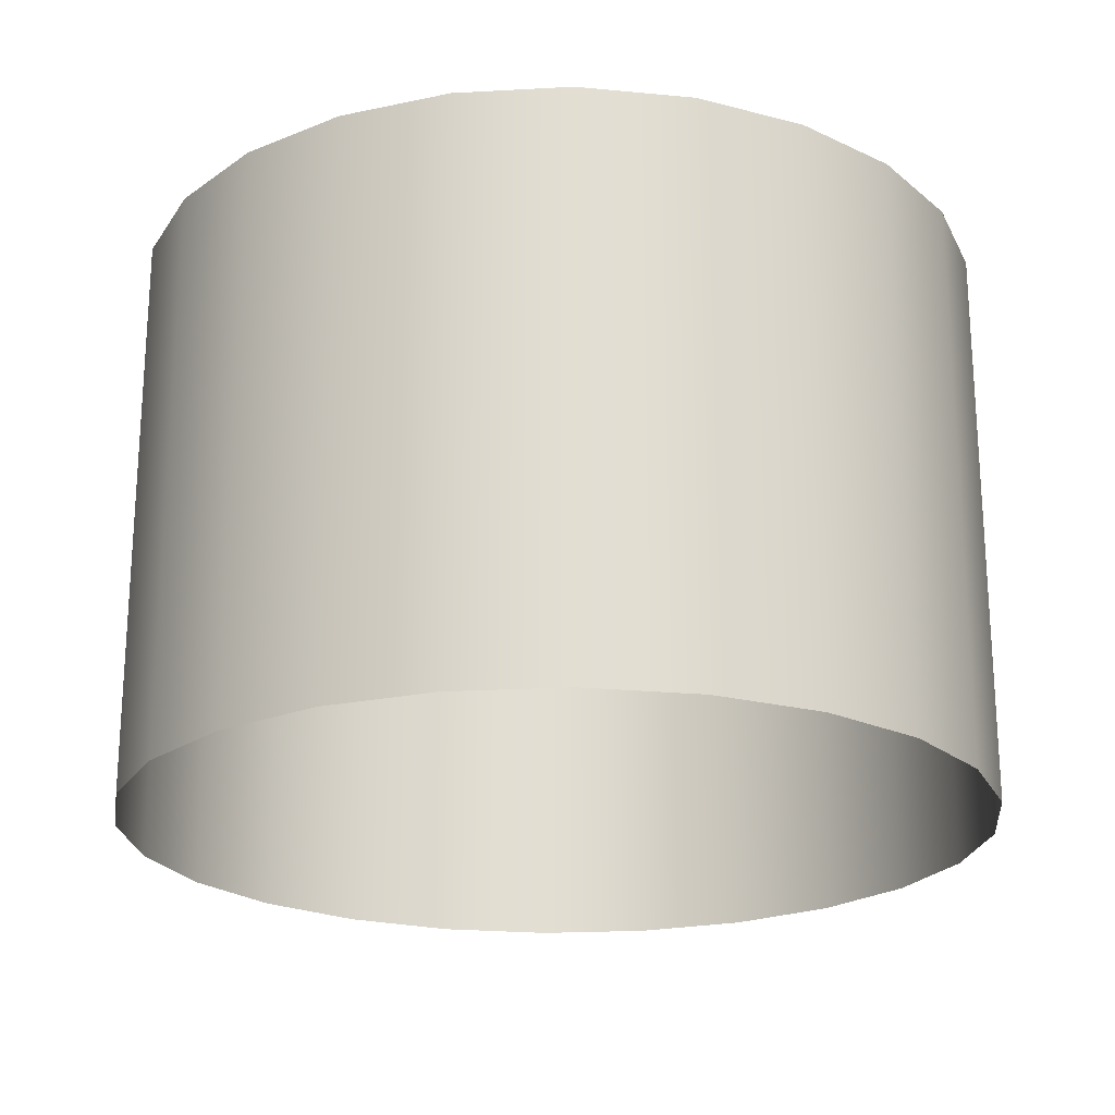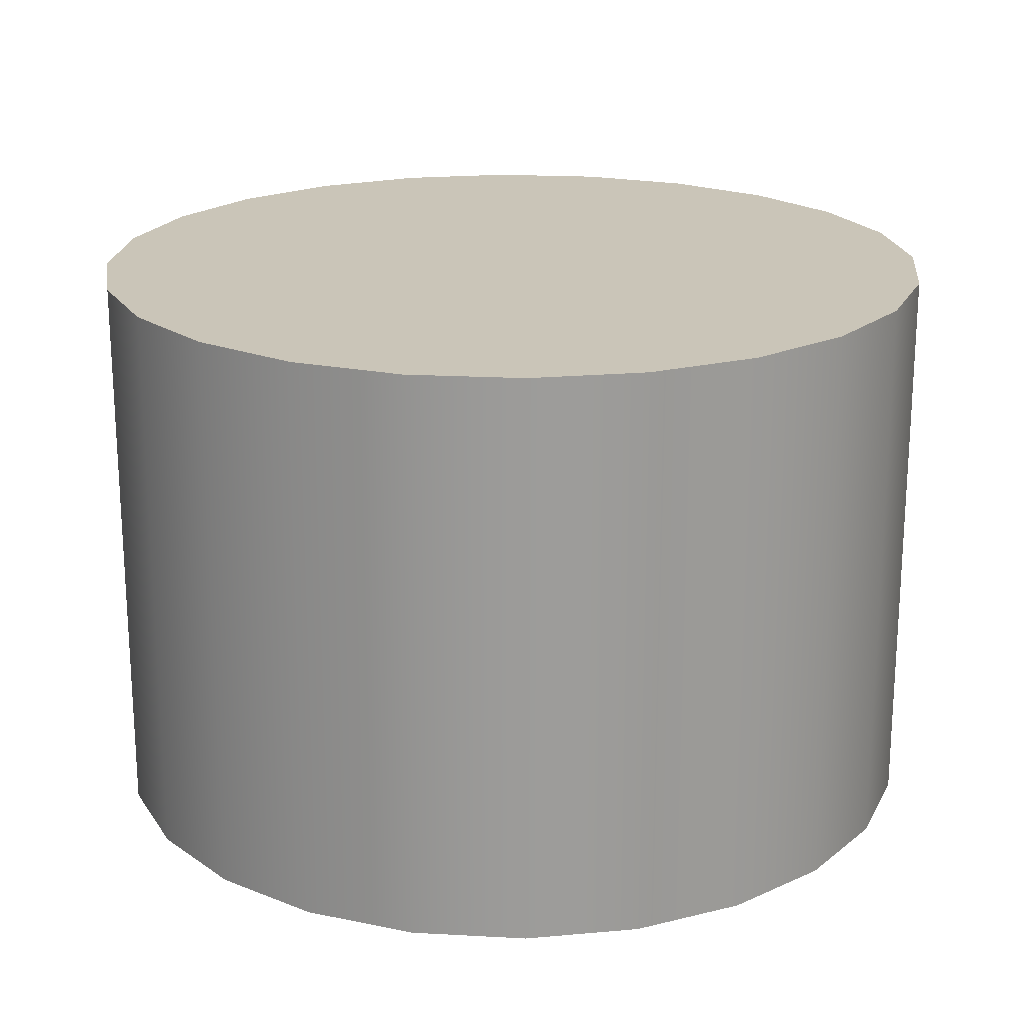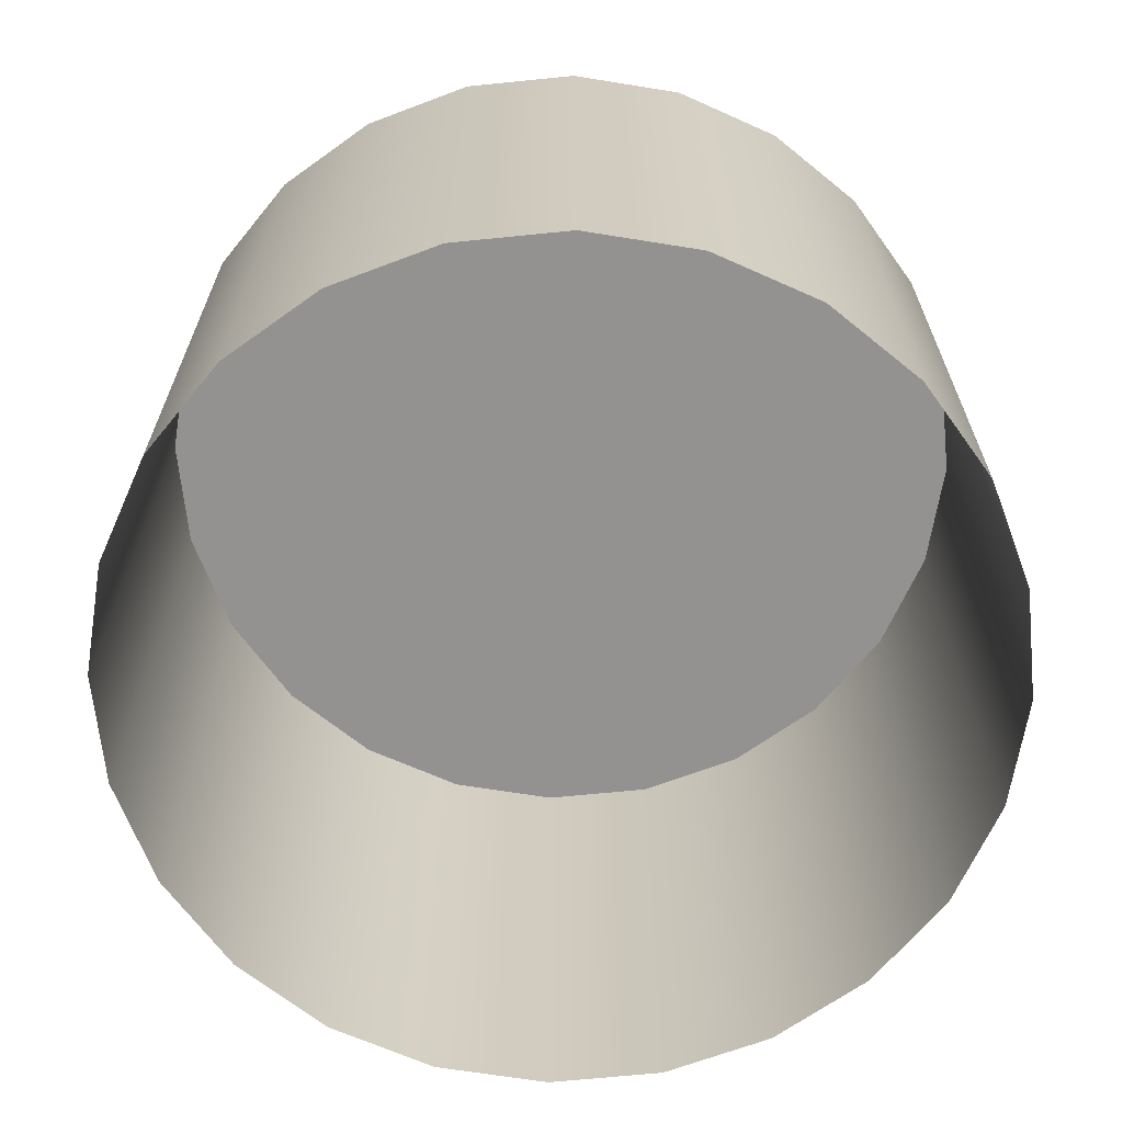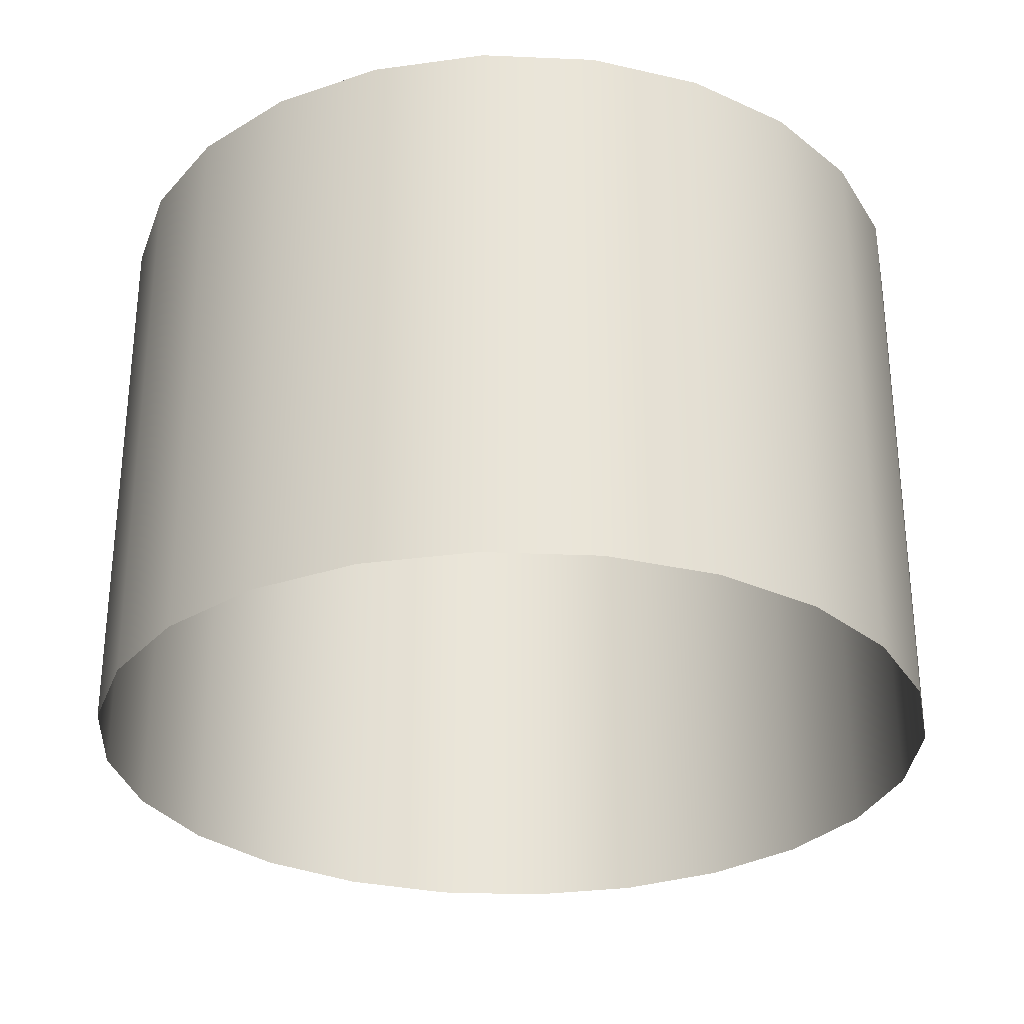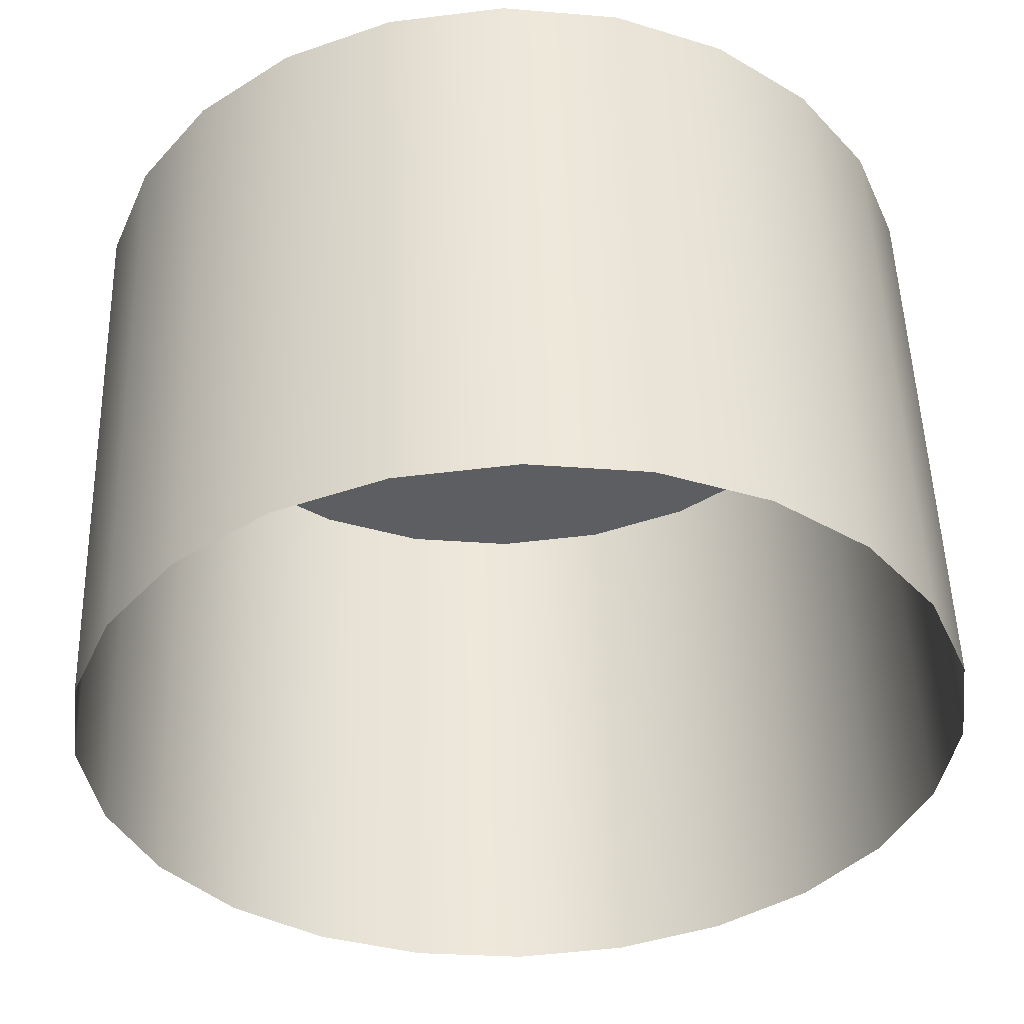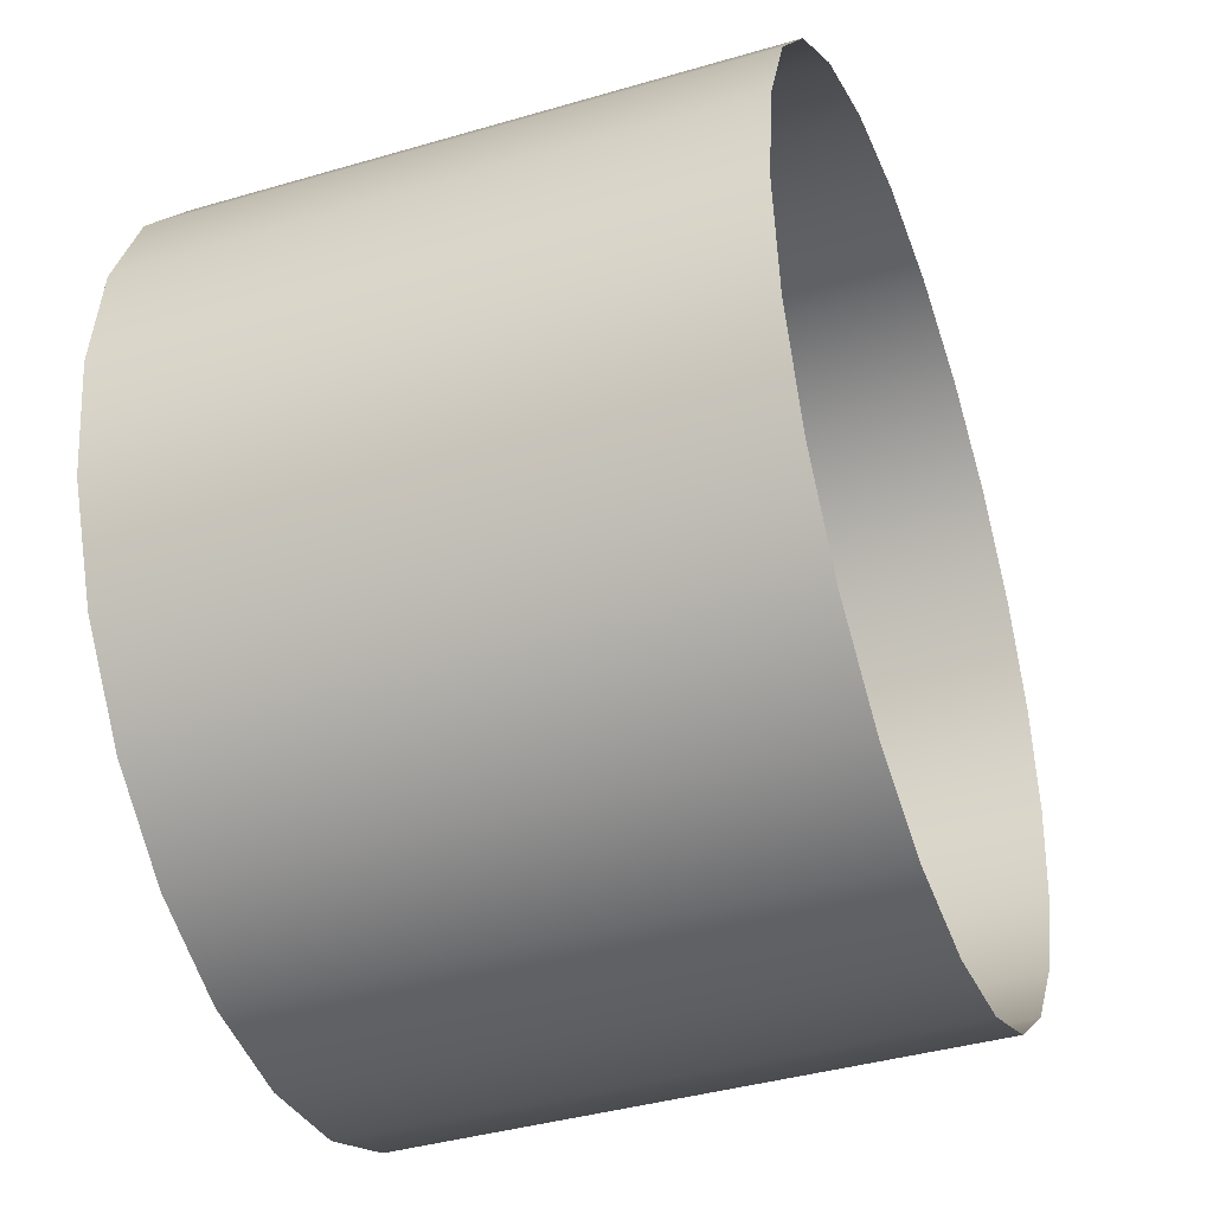
<metadata>
{"format":"obj","ext":"obj","renderer":"f3d","projection":"perspective","resolution":1024,"background":"white","views":[{"elev":-21.8,"azim":-2.0,"up":"+Z"},{"elev":20.3,"azim":118.2,"up":"+Z"},{"elev":-66.4,"azim":-106.7,"up":"+Z"},{"elev":-29.8,"azim":-26.1,"up":"+Z"},{"elev":51.9,"azim":178.3,"up":"+Y"},{"elev":-39.7,"azim":110.0,"up":"+Y"}]}
</metadata>
<code>
o #ID362
v -0.4721 0.2523 0.29
v -0.4741 0.2374 0.3669
v -0.4741 0.2374 0.29
v -0.4721 0.2523 0.3669
v -0.4798 0.2235 0.3669
v -0.4798 0.2235 0.29
v -0.4741 0.2672 0.29
v -0.4741 0.2672 0.3669
v -0.5854 0.2374 0.3669
v -0.5854 0.2672 0.3669
v -0.5874 0.2523 0.3669
v -0.5797 0.2235 0.3669
v -0.5797 0.2811 0.3669
v -0.5705 0.2931 0.3669
v -0.5705 0.2115 0.3669
v -0.5586 0.2024 0.3669
v -0.5586 0.3022 0.3669
v -0.5447 0.1966 0.3669
v -0.5447 0.308 0.3669
v -0.5298 0.31 0.3669
v -0.5298 0.1946 0.3669
v -0.5148 0.1966 0.3669
v -0.5148 0.308 0.3669
v -0.5009 0.3022 0.3669
v -0.5009 0.2024 0.3669
v -0.489 0.2931 0.3669
v -0.489 0.2115 0.3669
v -0.4798 0.2235 0.3669
v -0.4798 0.2811 0.3669
v -0.4741 0.2374 0.3669
v -0.4741 0.2672 0.3669
v -0.4721 0.2523 0.3669
v -0.489 0.2115 0.3669
v -0.489 0.2115 0.29
v -0.4798 0.2811 0.29
v -0.4798 0.2811 0.3669
v -0.489 0.2931 0.29
v -0.489 0.2931 0.3669
v -0.5009 0.3022 0.3669
v -0.5009 0.3022 0.29
v -0.5148 0.308 0.3669
v -0.5148 0.308 0.29
v -0.5298 0.31 0.3669
v -0.5298 0.31 0.29
v -0.5447 0.308 0.3669
v -0.5447 0.308 0.29
v -0.5586 0.3022 0.3669
v -0.5586 0.3022 0.29
v -0.5705 0.2931 0.3669
v -0.5705 0.2931 0.29
v -0.5797 0.2811 0.29
v -0.5797 0.2811 0.3669
v -0.5854 0.2672 0.29
v -0.5854 0.2672 0.3669
v -0.5874 0.2523 0.29
v -0.5874 0.2523 0.3669
v -0.5854 0.2374 0.29
v -0.5854 0.2374 0.3669
v -0.5797 0.2235 0.29
v -0.5797 0.2235 0.3669
v -0.5705 0.2115 0.29
v -0.5705 0.2115 0.3669
v -0.5586 0.2024 0.3669
v -0.5586 0.2024 0.29
v -0.5447 0.1966 0.3669
v -0.5447 0.1966 0.29
v -0.5298 0.1946 0.3669
v -0.5298 0.1946 0.29
v -0.5148 0.1966 0.3669
v -0.5148 0.1966 0.29
v -0.5009 0.2024 0.3669
v -0.5009 0.2024 0.29
f 1 2 3
f 2 1 4
f 3 5 6
f 5 3 2
f 7 4 1
f 4 7 8
f 9 10 11
f 10 9 12
f 10 12 13
f 13 12 14
f 14 12 15
f 14 15 16
f 14 16 17
f 17 16 18
f 17 18 19
f 19 18 20
f 20 18 21
f 20 21 22
f 20 22 23
f 23 22 24
f 24 22 25
f 24 25 26
f 26 25 27
f 26 27 28
f 26 28 29
f 29 28 30
f 29 30 31
f 31 30 32
f 6 33 34
f 33 6 5
f 35 8 7
f 8 35 36
f 37 36 35
f 36 37 38
f 39 37 40
f 37 39 38
f 41 40 42
f 40 41 39
f 43 42 44
f 42 43 41
f 45 44 46
f 44 45 43
f 47 46 48
f 46 47 45
f 49 48 50
f 48 49 47
f 49 51 52
f 51 49 50
f 52 53 54
f 53 52 51
f 54 55 56
f 55 54 53
f 56 57 58
f 57 56 55
f 58 59 60
f 59 58 57
f 60 61 62
f 61 60 59
f 63 61 64
f 61 63 62
f 65 64 66
f 64 65 63
f 67 66 68
f 66 67 65
f 69 68 70
f 68 69 67
f 71 70 72
f 70 71 69
f 33 72 34
f 72 33 71

</code>
